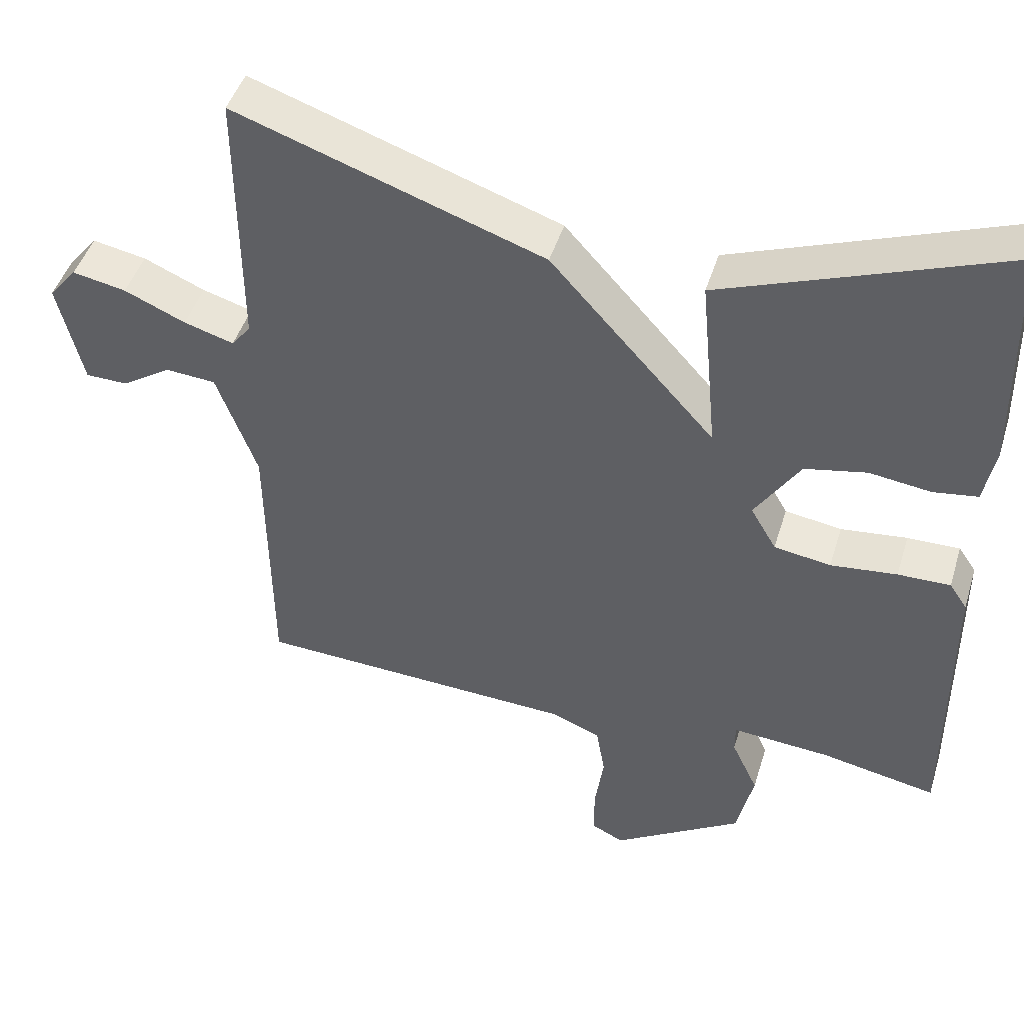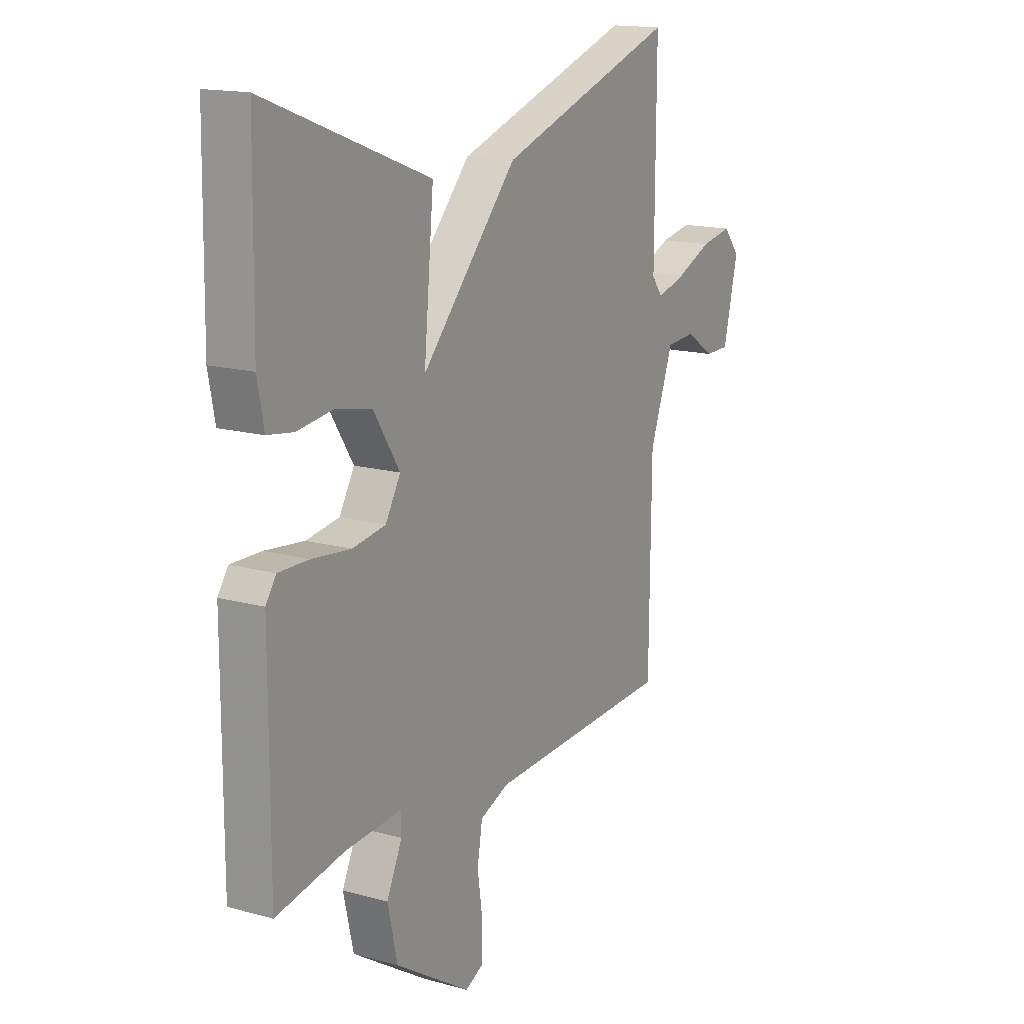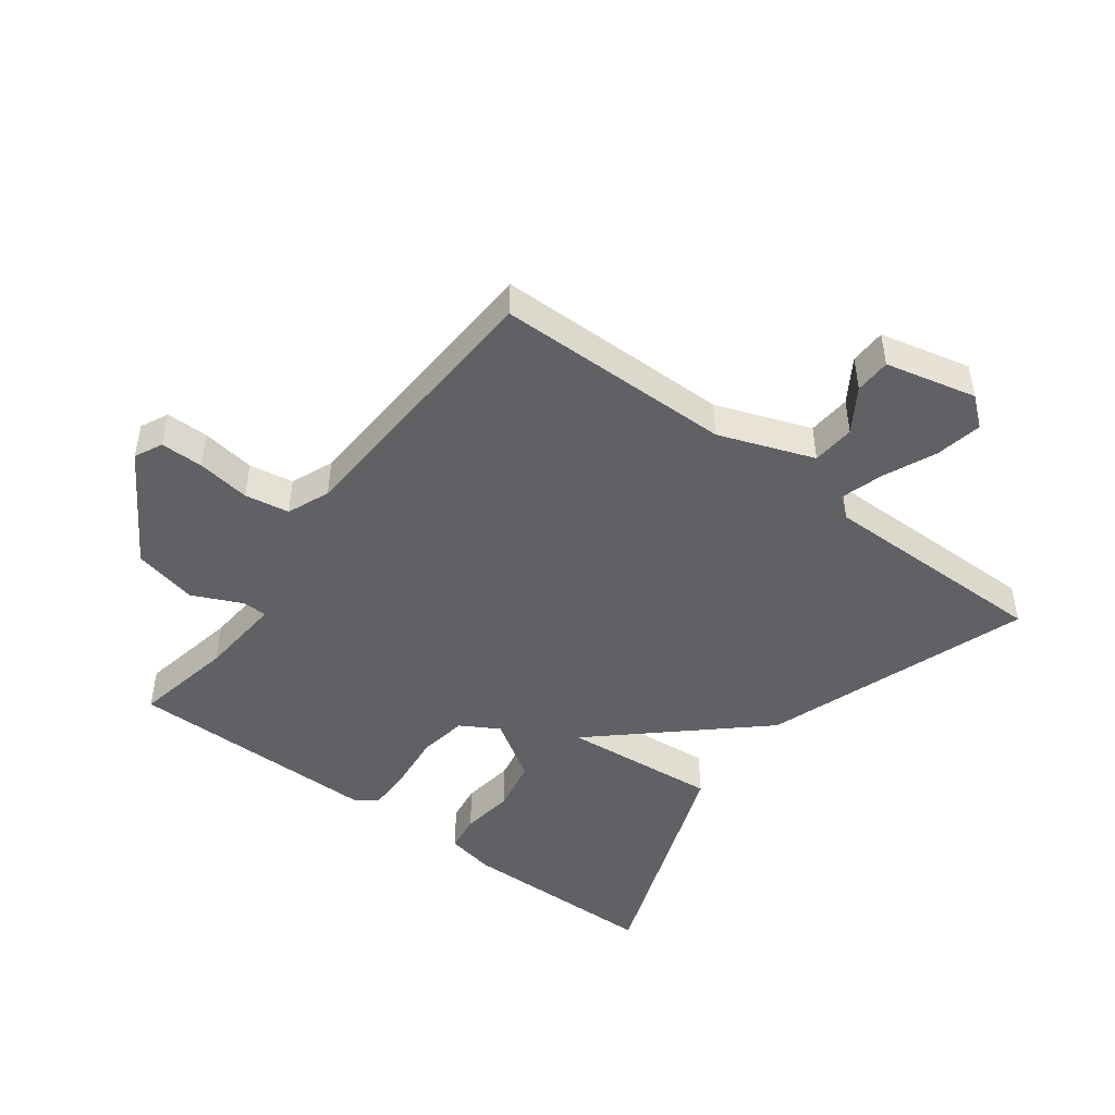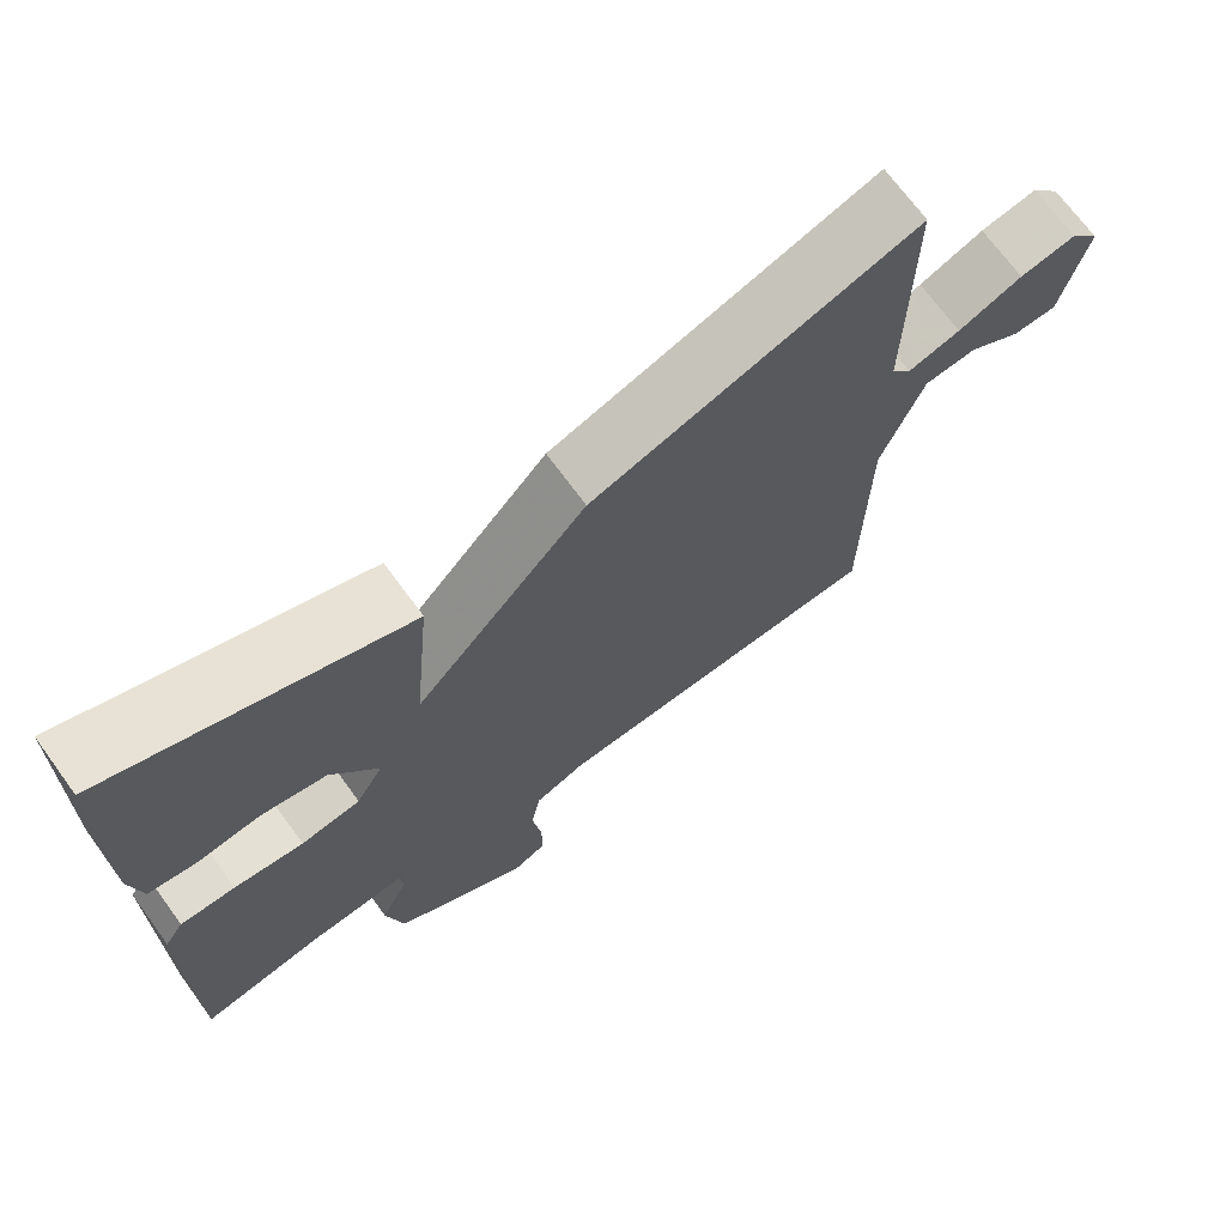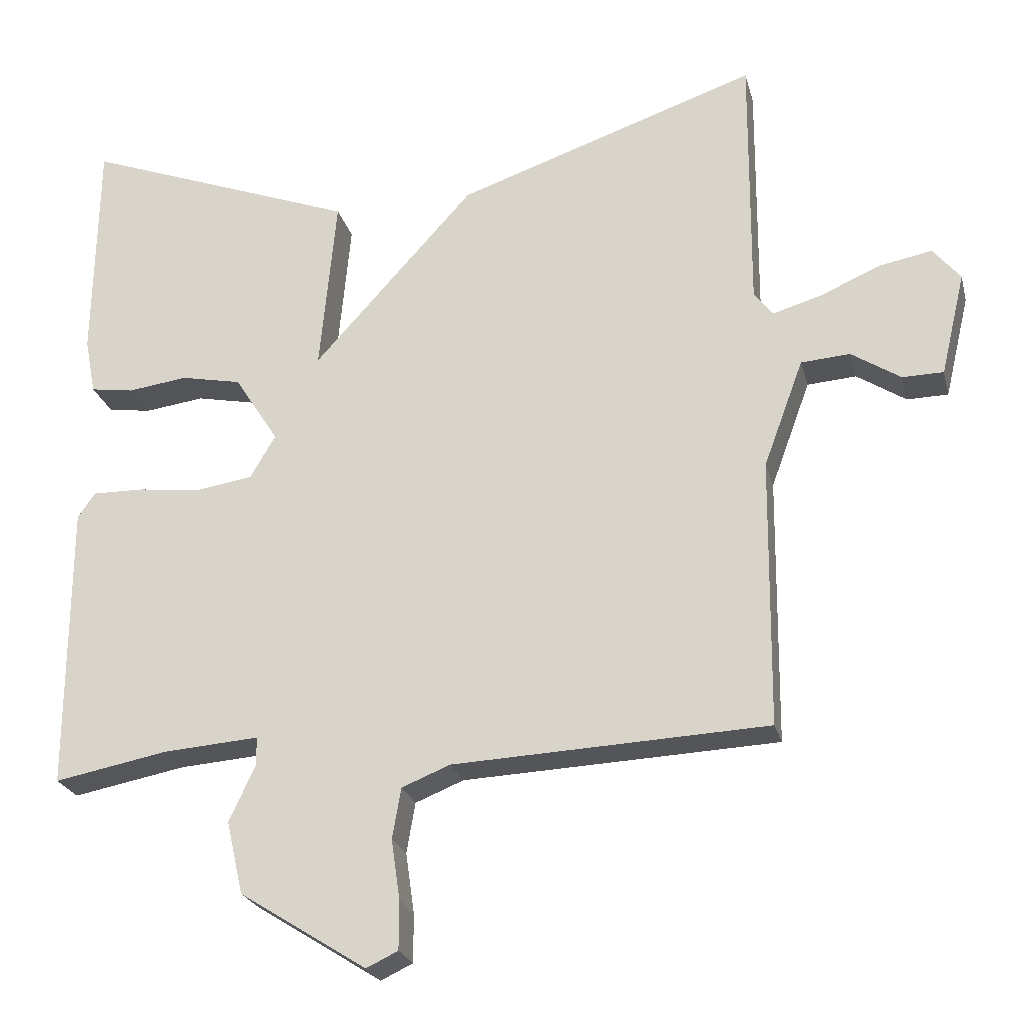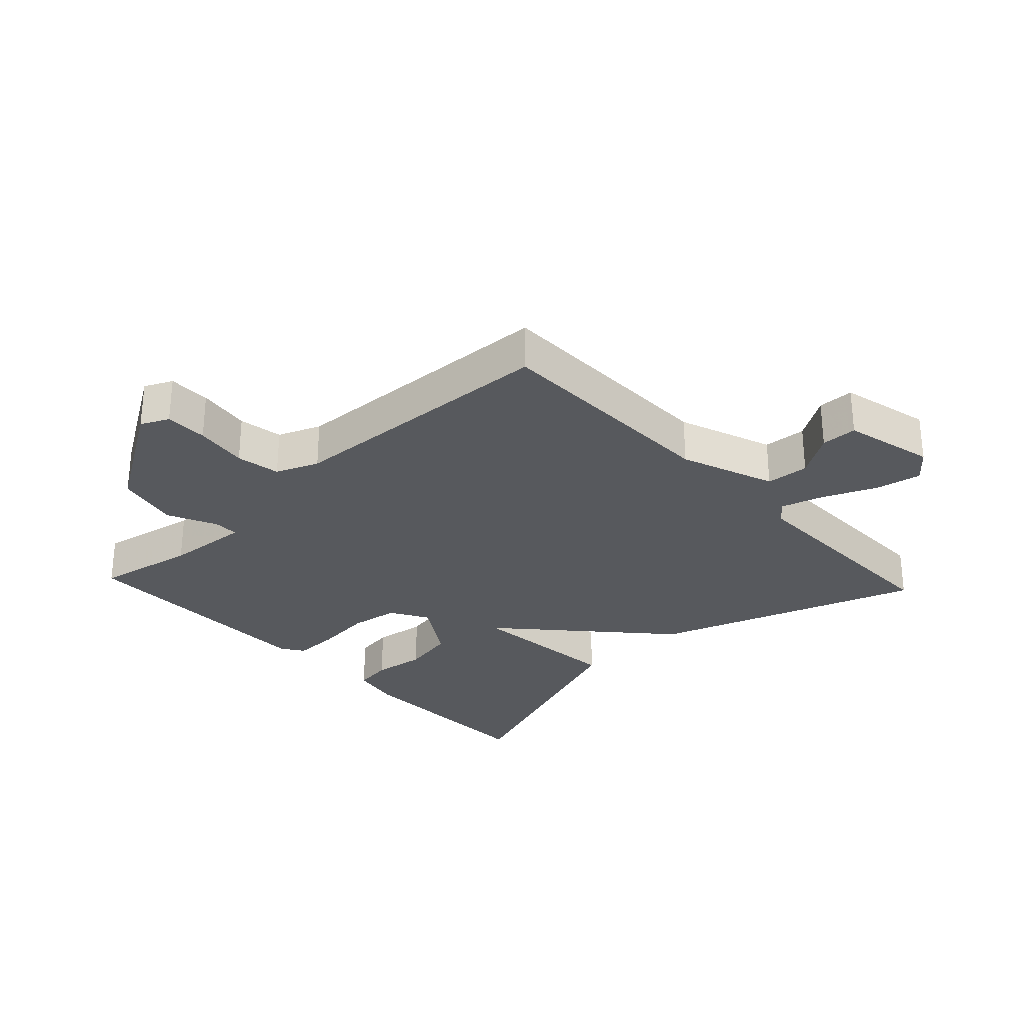
<metadata>
{"format":"obj","ext":"obj","renderer":"f3d","projection":"perspective","resolution":1024,"background":"white","views":[{"elev":45.8,"azim":16.8,"up":"+Z"},{"elev":15.6,"azim":120.1,"up":"+Z"},{"elev":-47.0,"azim":-127.0,"up":"+Y"},{"elev":70.5,"azim":143.8,"up":"+Z"},{"elev":-23.8,"azim":-166.3,"up":"+Z"},{"elev":-29.2,"azim":-136.9,"up":"+Y"}]}
</metadata>
<code>
v -0.5 0.07 0.5
v -0.082 0.07 0.357
v 0.141 0.07 0.111
v 0.118 0.07 0.357
v 0.5 0.07 0.5
v 0.505 0.07 0.183
v 0.49 0.07 0.105
v 0.43 0.07 0.096
v 0.347 0.07 0.107
v 0.263 0.07 0.09
v 0.202 0.07 -0.005
v 0.237 0.07 -0.065
v 0.314 0.07 -0.077
v 0.404 0.07 -0.067
v 0.475 0.07 -0.066
v 0.499 0.07 -0.101
v 0.5 0.07 -0.5
v 0.343 0.07 -0.47
v 0.21 0.07 -0.46
v 0.21 0.07 -0.5
v 0.246 0.07 -0.577
v 0.223 0.07 -0.678
v 0.047 0.07 -0.789
v 0.003 0.07 -0.768
v 0.003 0.07 -0.701
v 0.015 0.07 -0.617
v 0.003 0.07 -0.547
v -0.064 0.07 -0.52
v -0.5 0.07 -0.5
v -0.504 0.07 -0.127
v -0.559 0.07 0.022
v -0.627 0.07 0.027
v -0.695 0.07 -0.017
v -0.752 0.07 -0.016
v -0.786 0.07 0.127
v -0.748 0.07 0.173
v -0.675 0.07 0.159
v -0.592 0.07 0.123
v -0.524 0.07 0.103
v -0.498 0.07 0.136
v -0.5 0 0.5
v -0.082 0 0.357
v 0.141 0 0.111
v 0.118 0 0.357
v 0.5 0 0.5
v 0.505 0 0.183
v 0.49 0 0.105
v 0.43 0 0.096
v 0.347 0 0.107
v 0.263 0 0.09
v 0.202 0 -0.005
v 0.237 0 -0.065
v 0.314 0 -0.077
v 0.404 0 -0.067
v 0.475 0 -0.066
v 0.499 0 -0.101
v 0.5 0 -0.5
v 0.343 0 -0.47
v 0.21 0 -0.46
v 0.21 0 -0.5
v 0.246 0 -0.577
v 0.223 0 -0.678
v 0.047 0 -0.789
v 0.003 0 -0.768
v 0.003 0 -0.701
v 0.015 0 -0.617
v 0.003 0 -0.547
v -0.064 0 -0.52
v -0.5 0 -0.5
v -0.504 0 -0.127
v -0.559 0 0.022
v -0.627 0 0.027
v -0.695 0 -0.017
v -0.752 0 -0.016
v -0.786 0 0.127
v -0.748 0 0.173
v -0.675 0 0.159
v -0.592 0 0.123
v -0.524 0 0.103
v -0.498 0 0.136
f 36 37 38
f 35 36 38
f 34 35 38
f 33 34 38
f 32 33 38
f 31 32 38 39
f 30 31 39 40
f 28 29 30 40
f 24 25 26
f 23 24 26
f 22 23 26
f 21 22 26
f 20 21 26
f 19 20 26 27
f 16 17 18
f 15 16 18
f 14 15 18
f 13 14 18
f 12 13 18 19
f 40 1 2
f 28 40 2
f 27 28 2
f 19 27 2
f 12 19 2
f 11 12 2
f 5 6 7
f 4 5 7
f 3 4 7
f 11 2 3
f 10 11 3
f 9 10 3
f 7 8 9
f 3 7 9
f 78 77 76
f 78 76 75
f 78 75 74
f 78 74 73
f 78 73 72
f 79 78 72 71
f 80 79 71 70
f 80 70 69 68
f 66 65 64
f 66 64 63
f 66 63 62
f 66 62 61
f 66 61 60
f 67 66 60 59
f 58 57 56
f 58 56 55
f 58 55 54
f 58 54 53
f 59 58 53 52
f 42 41 80
f 42 80 68
f 42 68 67
f 42 67 59
f 42 59 52
f 42 52 51
f 47 46 45
f 47 45 44
f 47 44 43
f 43 42 51
f 43 51 50
f 43 50 49
f 49 48 47
f 49 47 43
f 1 41 42 2
f 2 42 43 3
f 3 43 44 4
f 4 44 45 5
f 5 45 46 6
f 6 46 47 7
f 7 47 48 8
f 8 48 49 9
f 9 49 50 10
f 10 50 51 11
f 11 51 52 12
f 12 52 53 13
f 13 53 54 14
f 14 54 55 15
f 15 55 56 16
f 16 56 57 17
f 17 57 58 18
f 18 58 59 19
f 19 59 60 20
f 20 60 61 21
f 21 61 62 22
f 22 62 63 23
f 23 63 64 24
f 24 64 65 25
f 25 65 66 26
f 26 66 67 27
f 27 67 68 28
f 28 68 69 29
f 29 69 70 30
f 30 70 71 31
f 31 71 72 32
f 32 72 73 33
f 33 73 74 34
f 34 74 75 35
f 35 75 76 36
f 36 76 77 37
f 37 77 78 38
f 38 78 79 39
f 39 79 80 40
f 40 80 41 1

</code>
